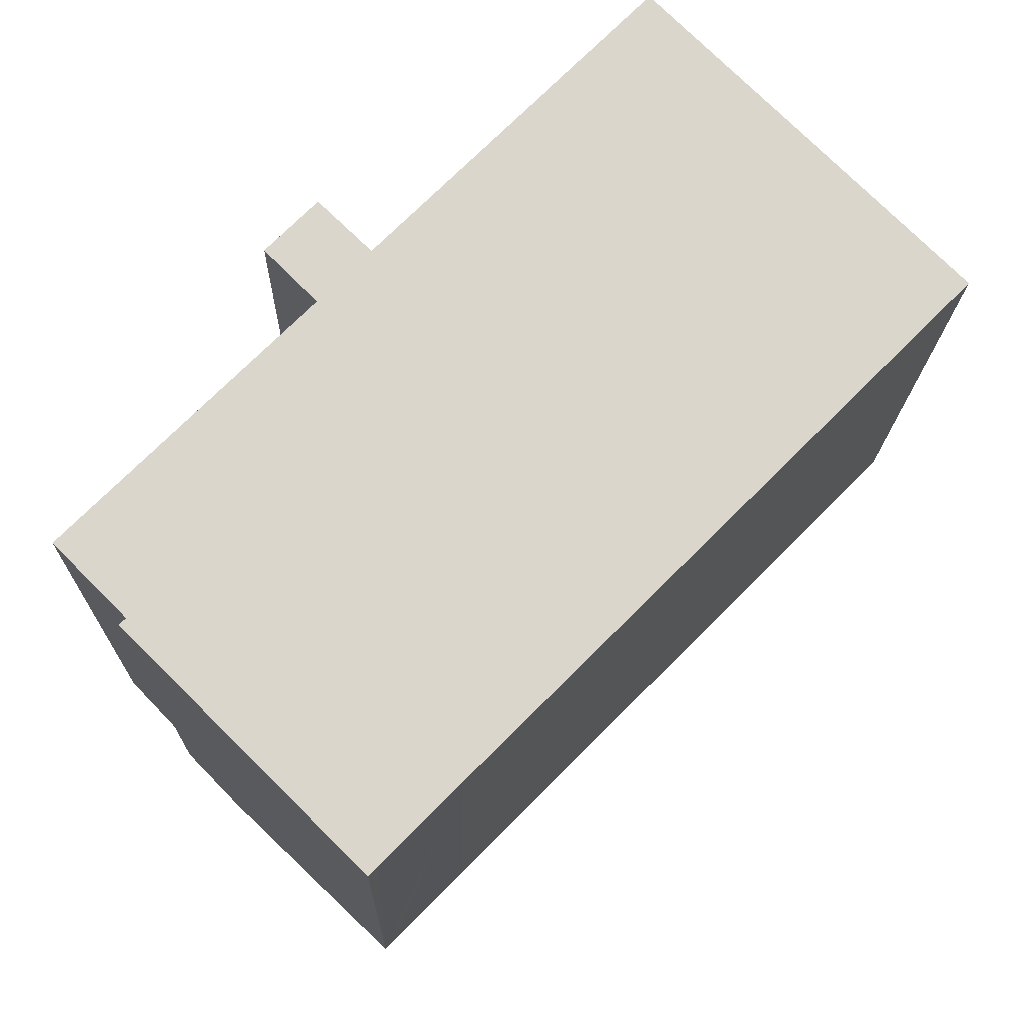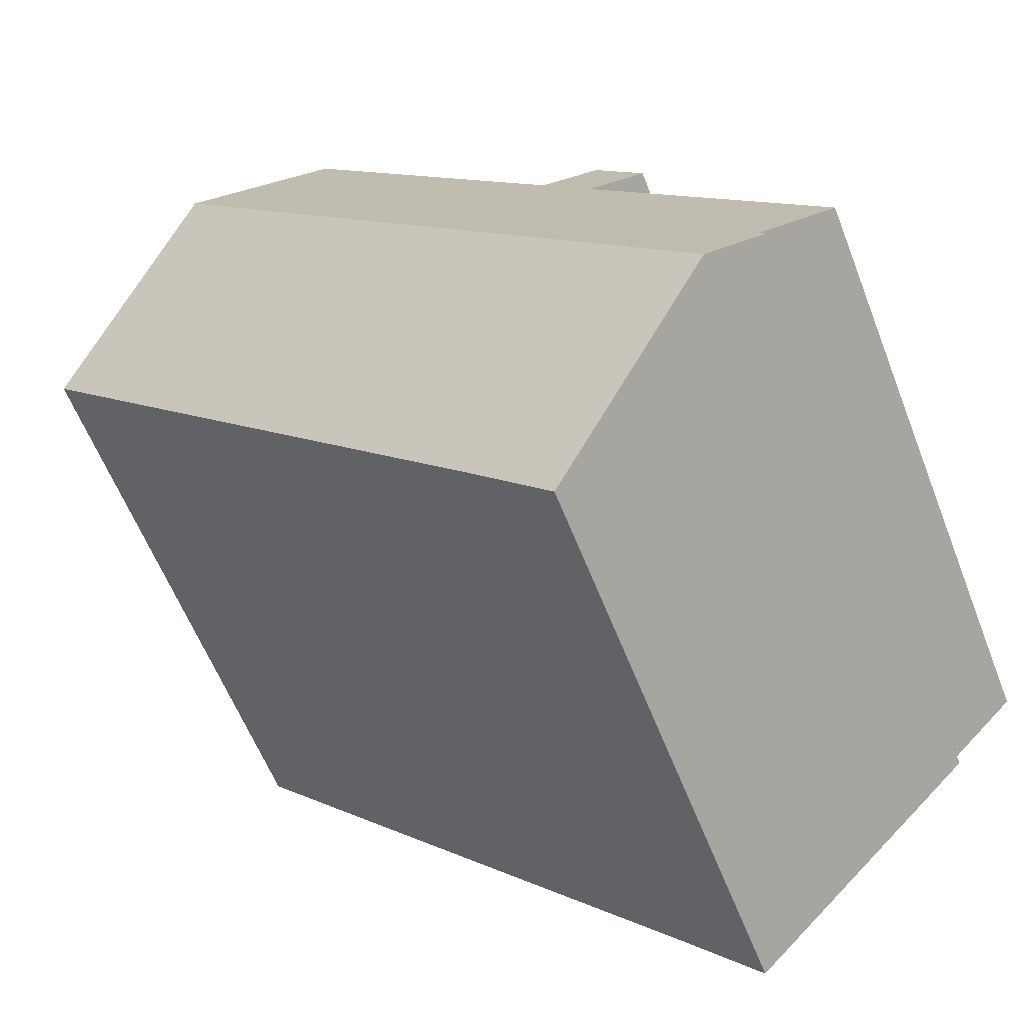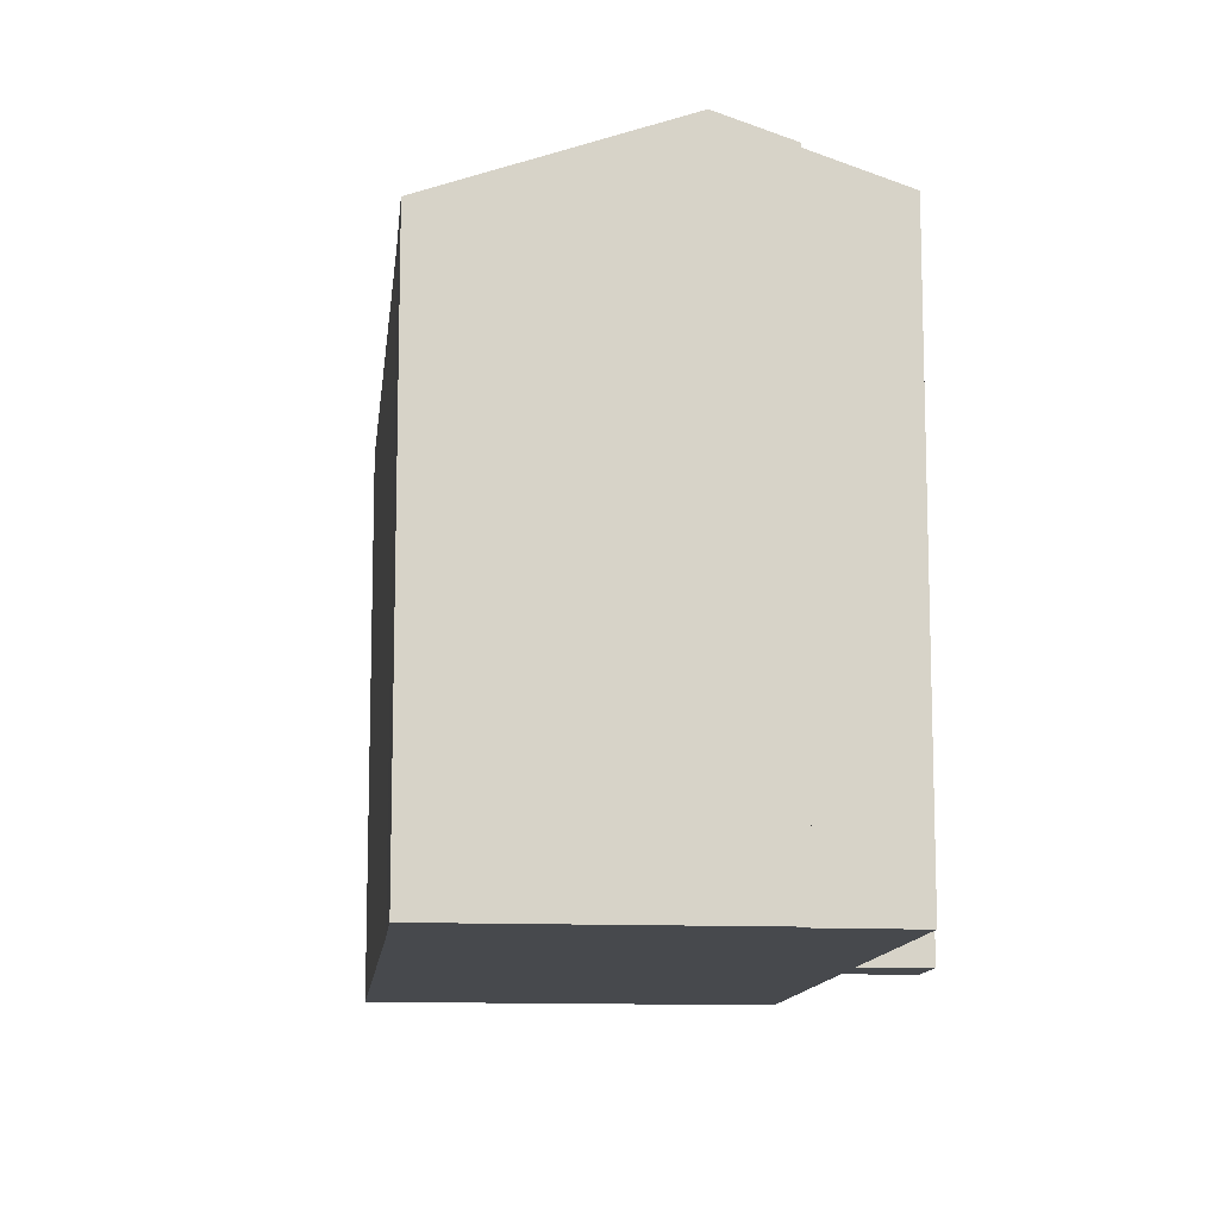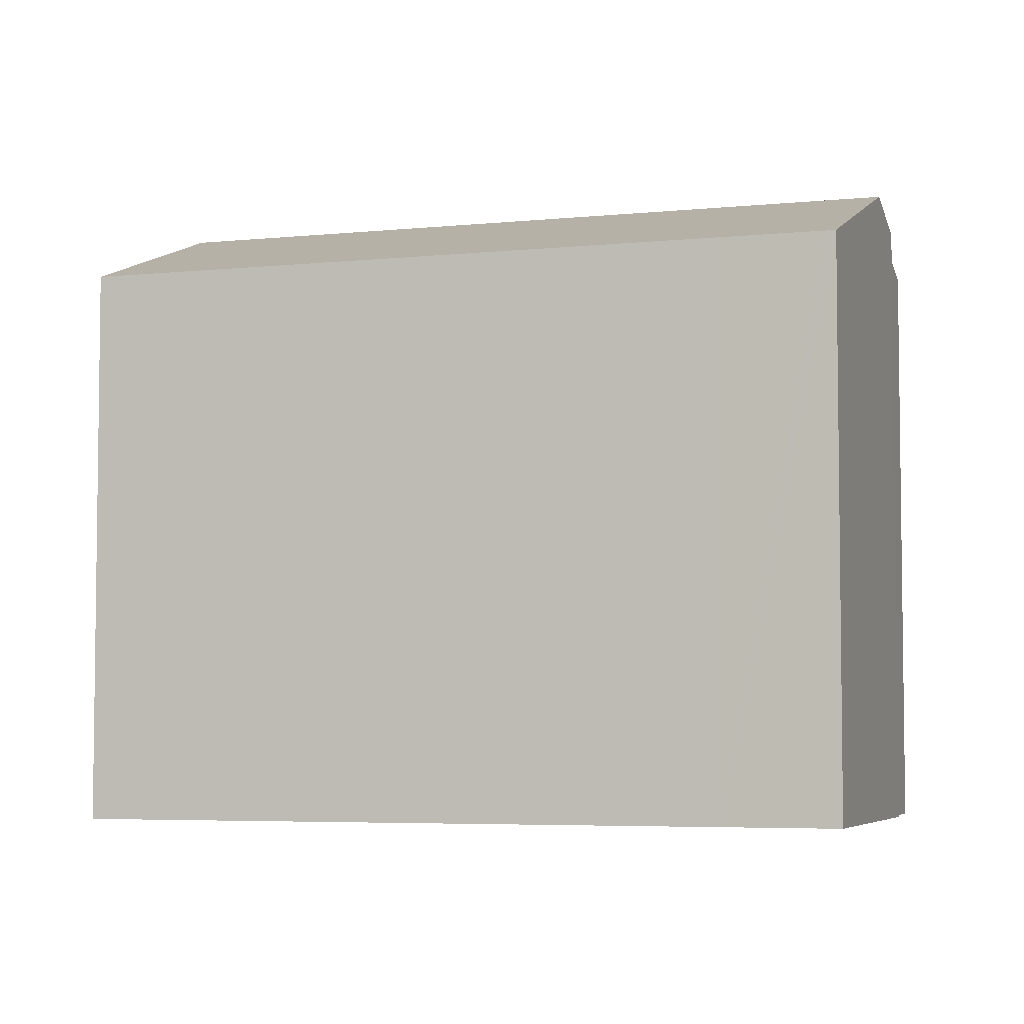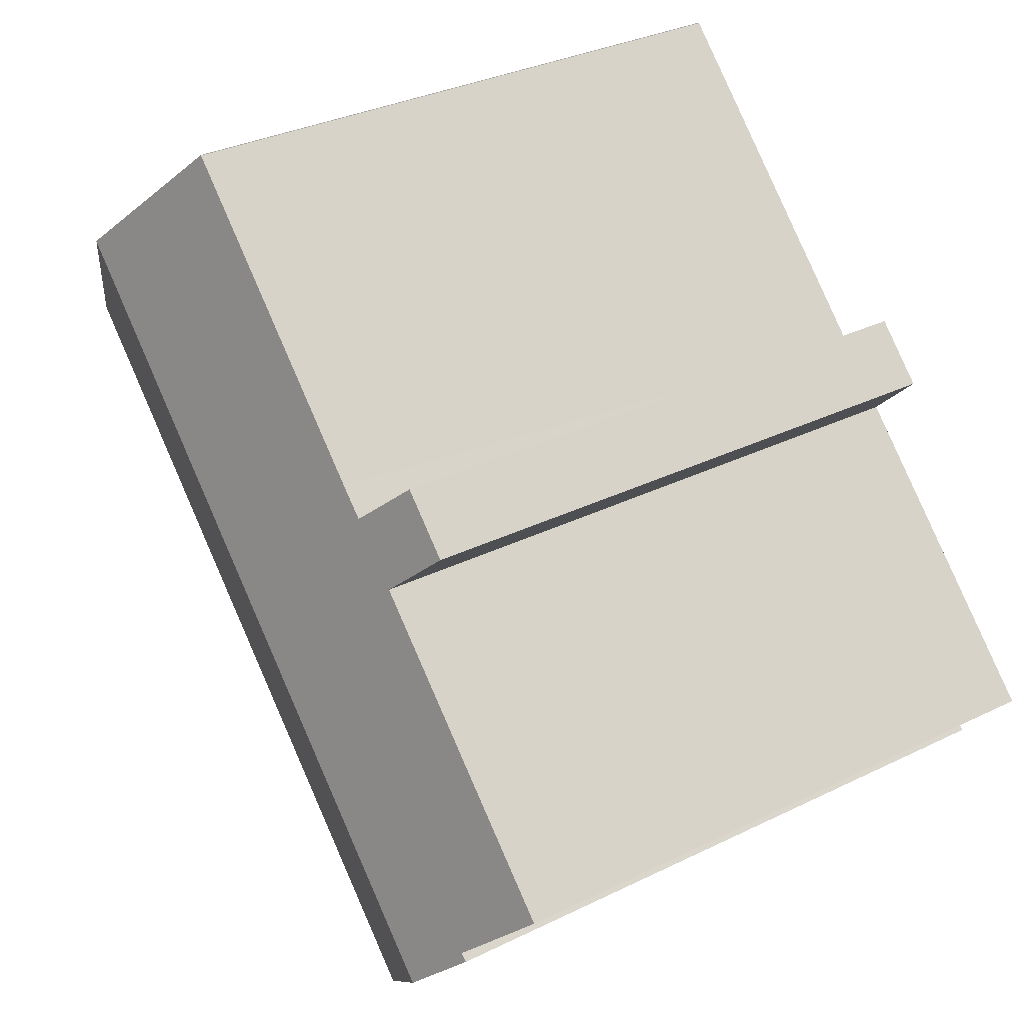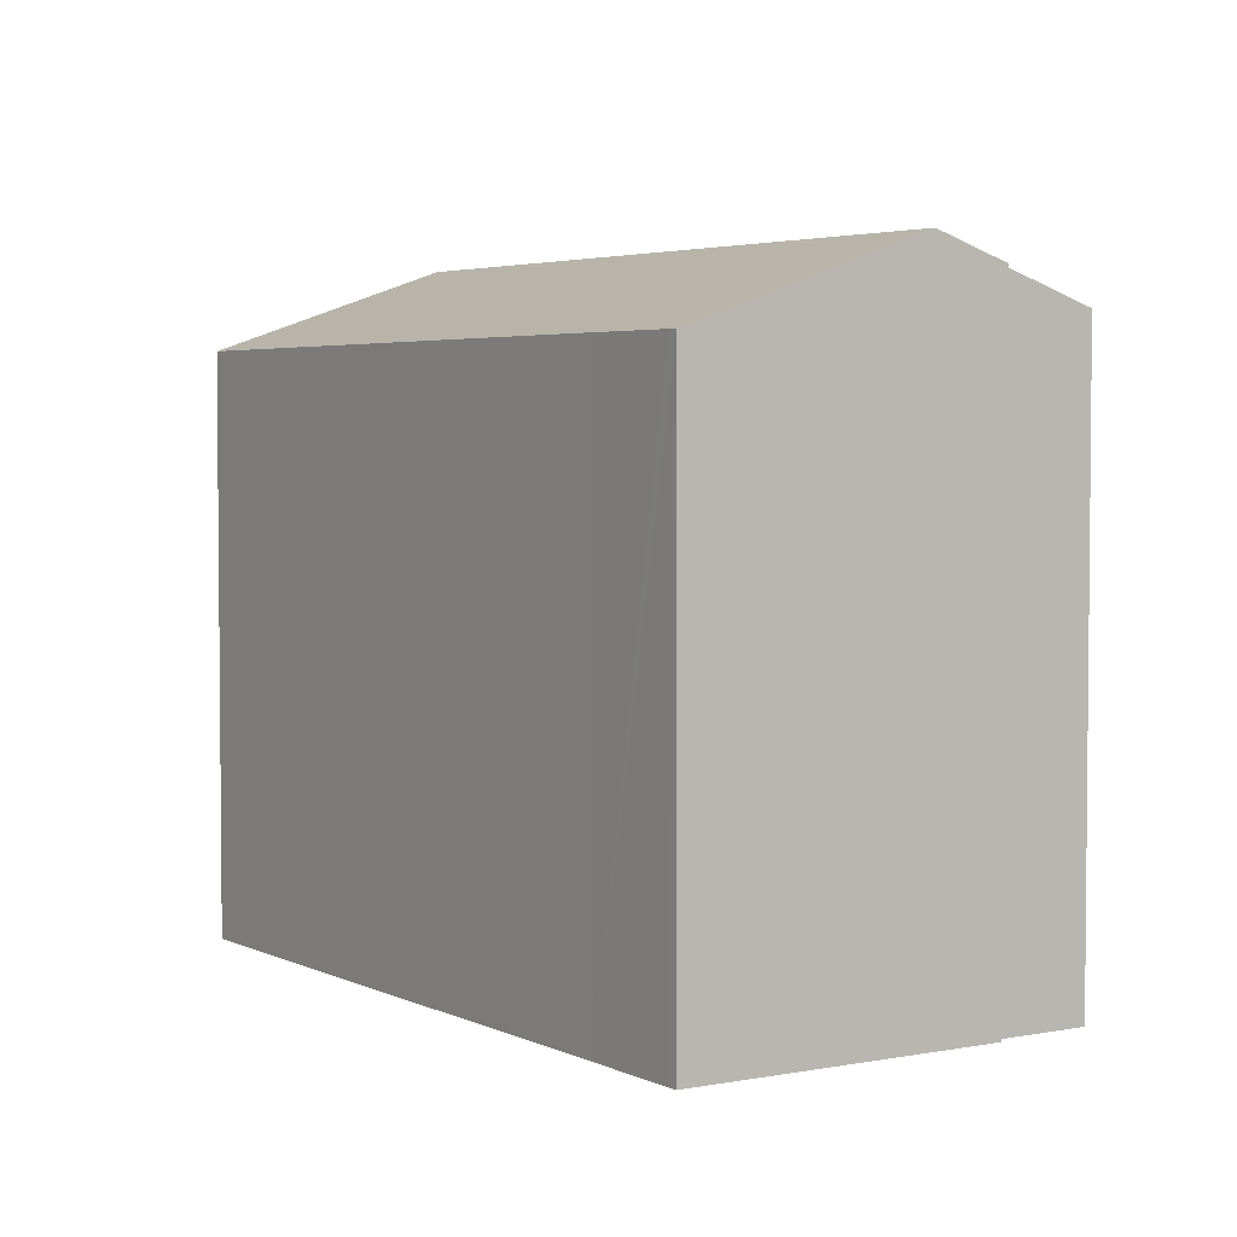
<metadata>
{"format":"obj","ext":"obj","renderer":"f3d","projection":"perspective","resolution":1024,"background":"white","views":[{"elev":-16.1,"azim":-1.2,"up":"+Z"},{"elev":-59.1,"azim":-158.9,"up":"+Z"},{"elev":-12.0,"azim":-141.2,"up":"+Y"},{"elev":-5.0,"azim":153.1,"up":"+Y"},{"elev":32.1,"azim":-124.7,"up":"+Z"},{"elev":3.7,"azim":-168.3,"up":"+Y"}]}
</metadata>
<code>
v  19.97 19.44 12.79
v  16.31 17.69 16.41
v  16.31 17.69 16.43
v  25.12 16.97 7.665
v  3.456 19.44 -3.823
v  11.06 16.98 -6.447
v  8.854 16.97 -8.695
v  8.616 16.97 -8.935
v  6.917 16.97 9.963
v  8.437 17.69 8.492
v  6.02 16.97 9.058
v  2.912 19.18 -3.284
v  1.868 18.68 -2.249
v  2.061 18.68 -2.068
v  0 17.69 1.083e-15
v  1.651 17.69 1.658
v  6.949 17.69 6.978
v  5.449 16.97 8.482
v  9.165 17.69 9.211
v  9.523 17.69 9.572
v  5.449 -5.194e-16 8.482
v  6.917 -6.101e-16 9.963
v  6.02 -5.546e-16 9.058
v  8.437 -5.2e-16 8.492
v  16.31 -1.005e-15 16.41
v  9.165 -5.64e-16 9.211
v  9.523 -5.861e-16 9.572
v  2.061 1.266e-16 -2.068
v  1.868 1.377e-16 -2.249
v  0 0 0
v  6.949 -4.273e-16 6.978
v  1.651 -1.015e-16 1.658
v  16.31 -1.006e-15 16.43
v  25.12 -4.693e-16 7.665
v  19.97 -7.831e-16 12.79
v  11.06 3.948e-16 -6.447
v  8.854 5.324e-16 -8.695
v  8.616 5.471e-16 -8.935
v  3.456 2.341e-16 -3.823
v  2.912 2.011e-16 -3.284
g defaultobject
f 1 2 3
f 4 5 1
f 5 4 6
f 5 6 7
f 5 7 8
f 9 10 11
f 12 1 5
f 1 12 13
f 1 13 14
f 1 14 15
f 1 15 16
f 1 16 17
f 1 17 10
f 10 17 18
f 10 18 11
f 1 10 19
f 1 19 20
f 1 20 2
f 21 11 18
f 11 21 9
f 9 21 22
f 22 21 23
f 24 19 10
f 19 24 20
f 20 24 2
f 2 24 25
f 25 24 26
f 25 26 27
f 13 28 14
f 28 13 29
f 30 16 15
f 16 30 17
f 17 30 31
f 31 30 32
f 9 24 10
f 24 9 22
f 3 4 1
f 4 3 33
f 4 33 34
f 34 33 35
f 25 3 2
f 3 25 33
f 34 6 4
f 6 34 36
f 6 36 7
f 7 36 8
f 8 36 37
f 8 37 38
f 38 5 8
f 5 38 12
f 12 38 13
f 13 38 29
f 29 38 39
f 29 39 40
f 31 18 17
f 18 31 21
f 28 15 14
f 15 28 30
f 37 39 38
f 39 37 36
f 39 36 40
f 40 36 29
f 29 36 28
f 28 36 30
f 30 36 32
f 32 36 34
f 32 34 31
f 31 34 21
f 21 34 24
f 21 24 23
f 24 34 26
f 26 34 27
f 27 34 25
f 25 34 35
f 25 35 33
f 22 23 24

</code>
